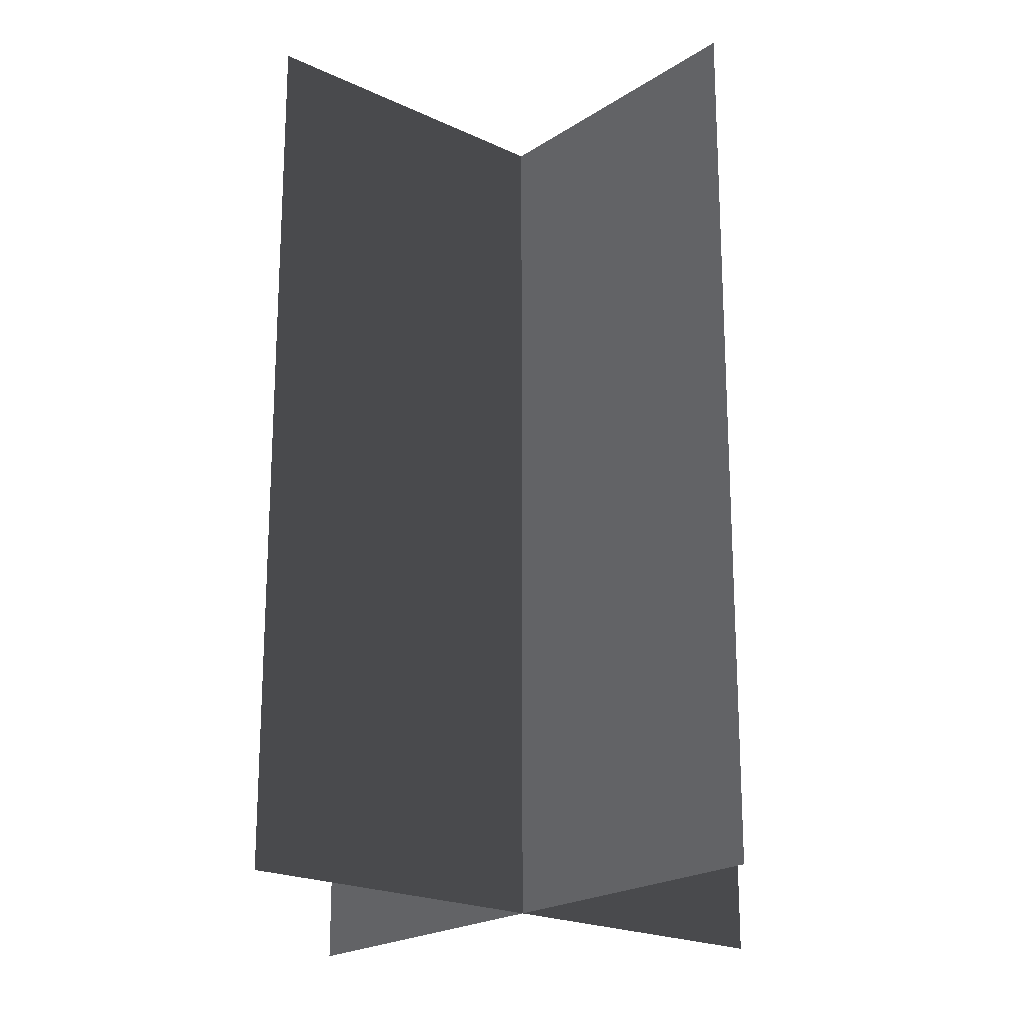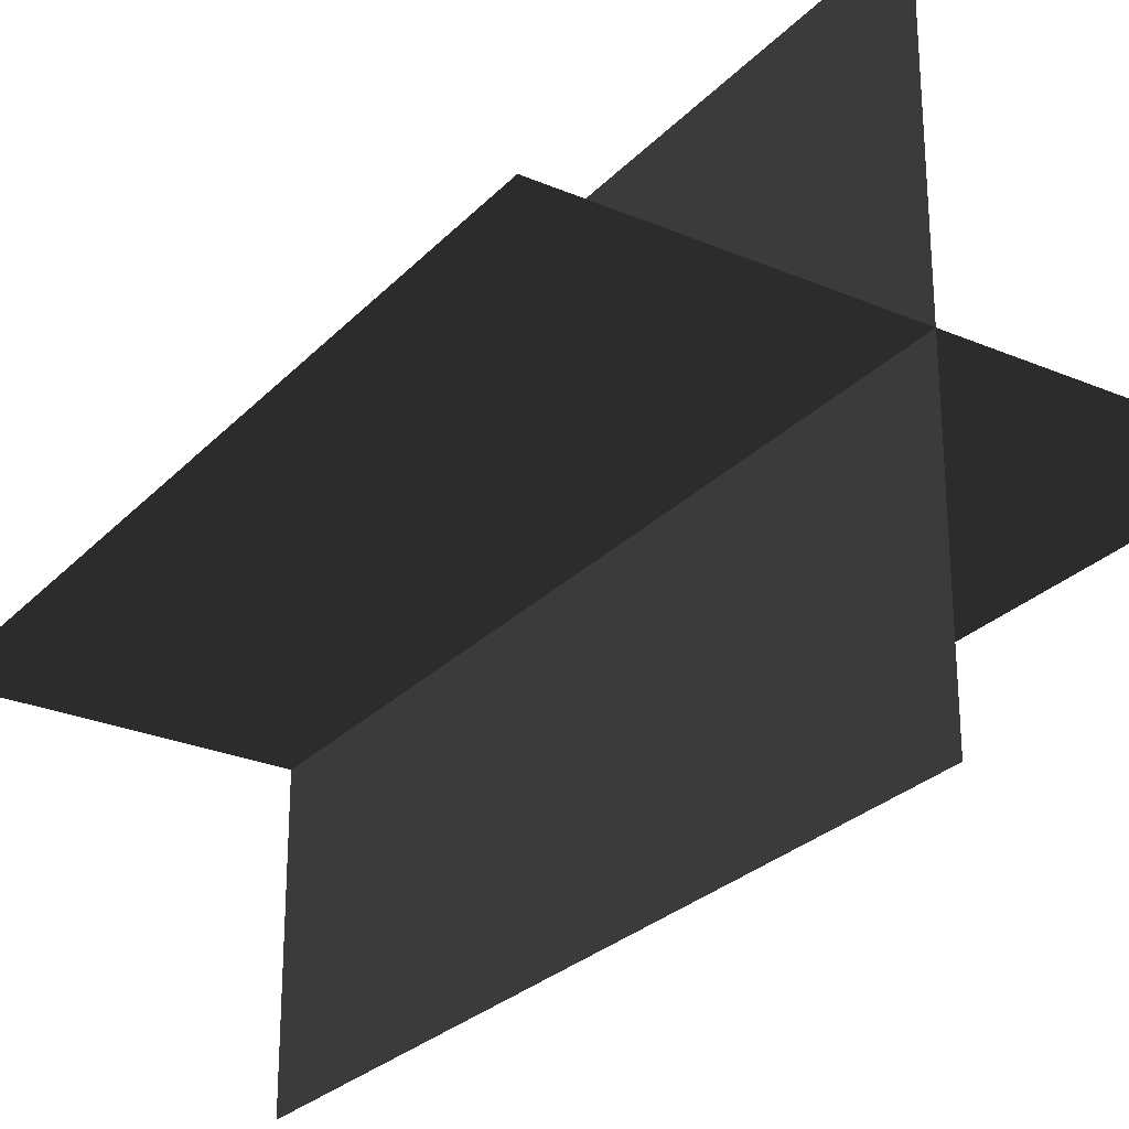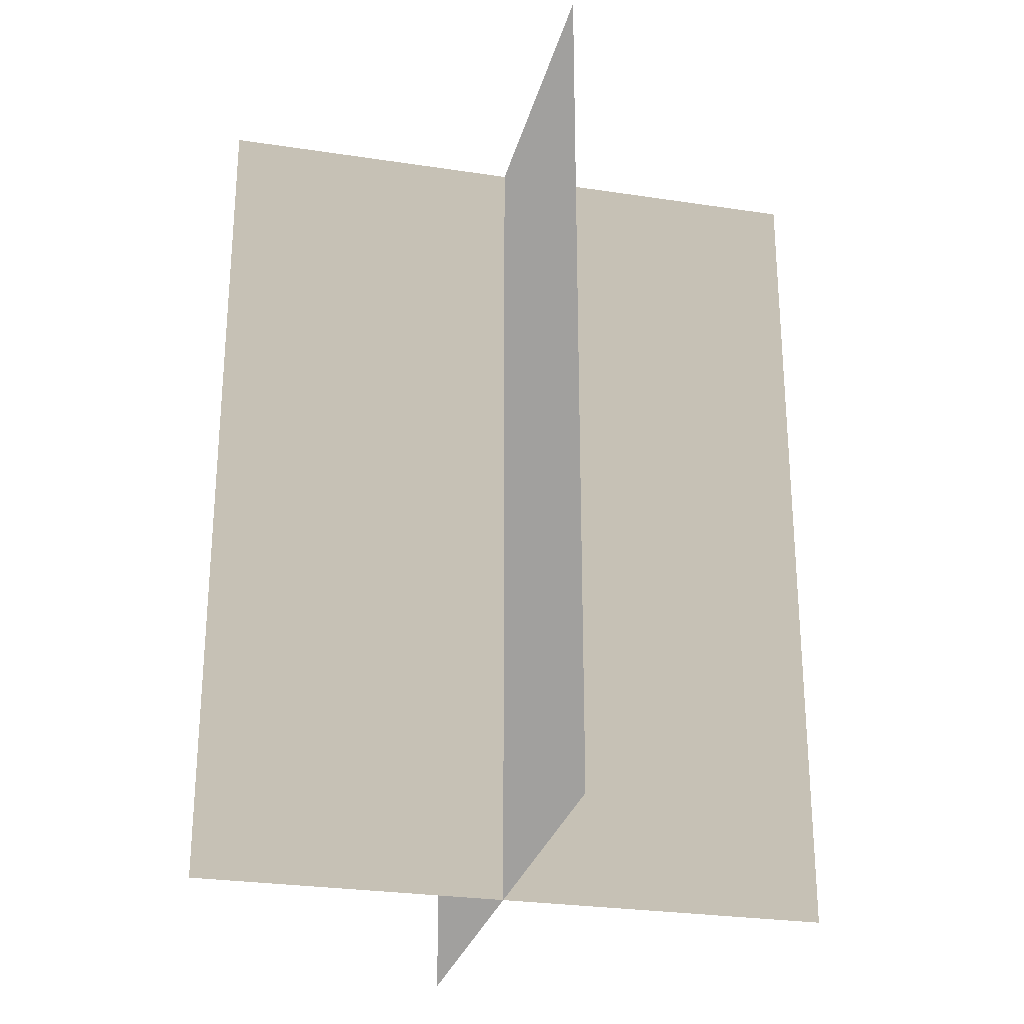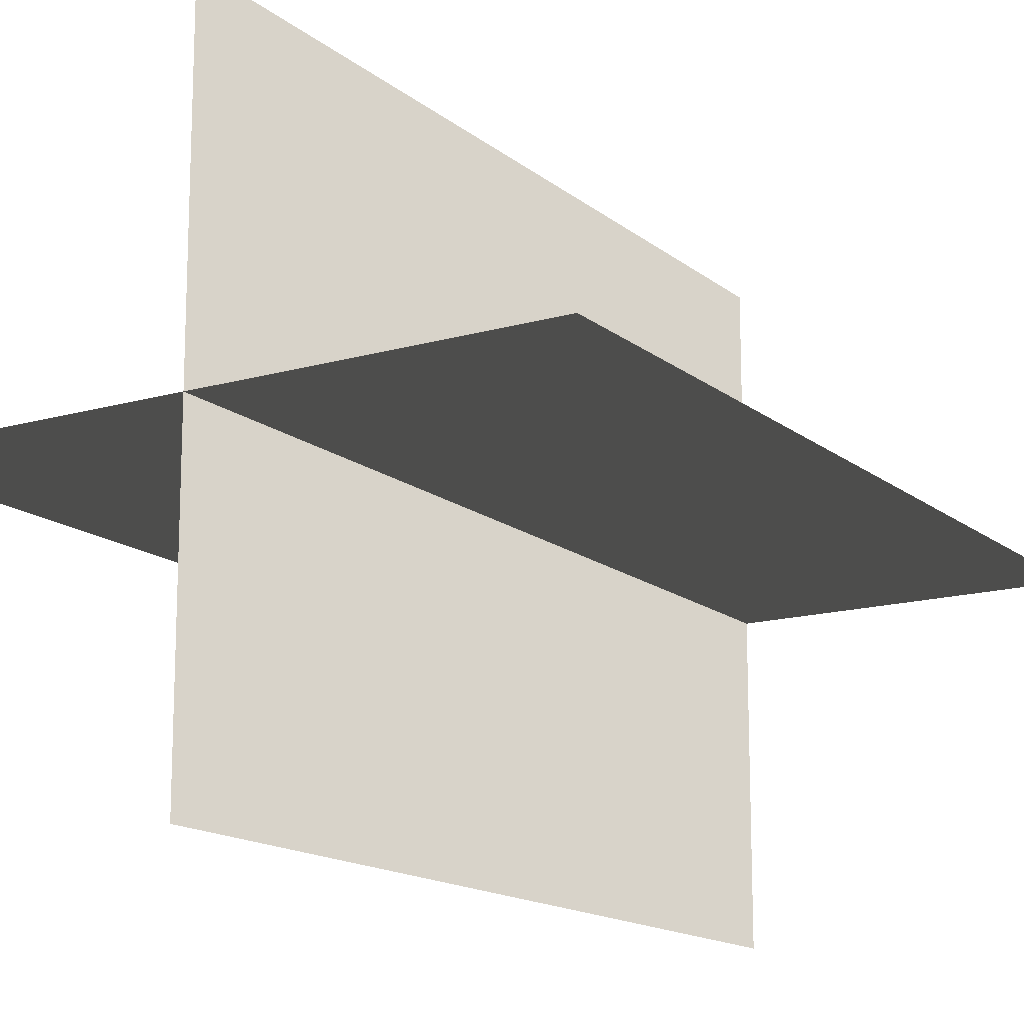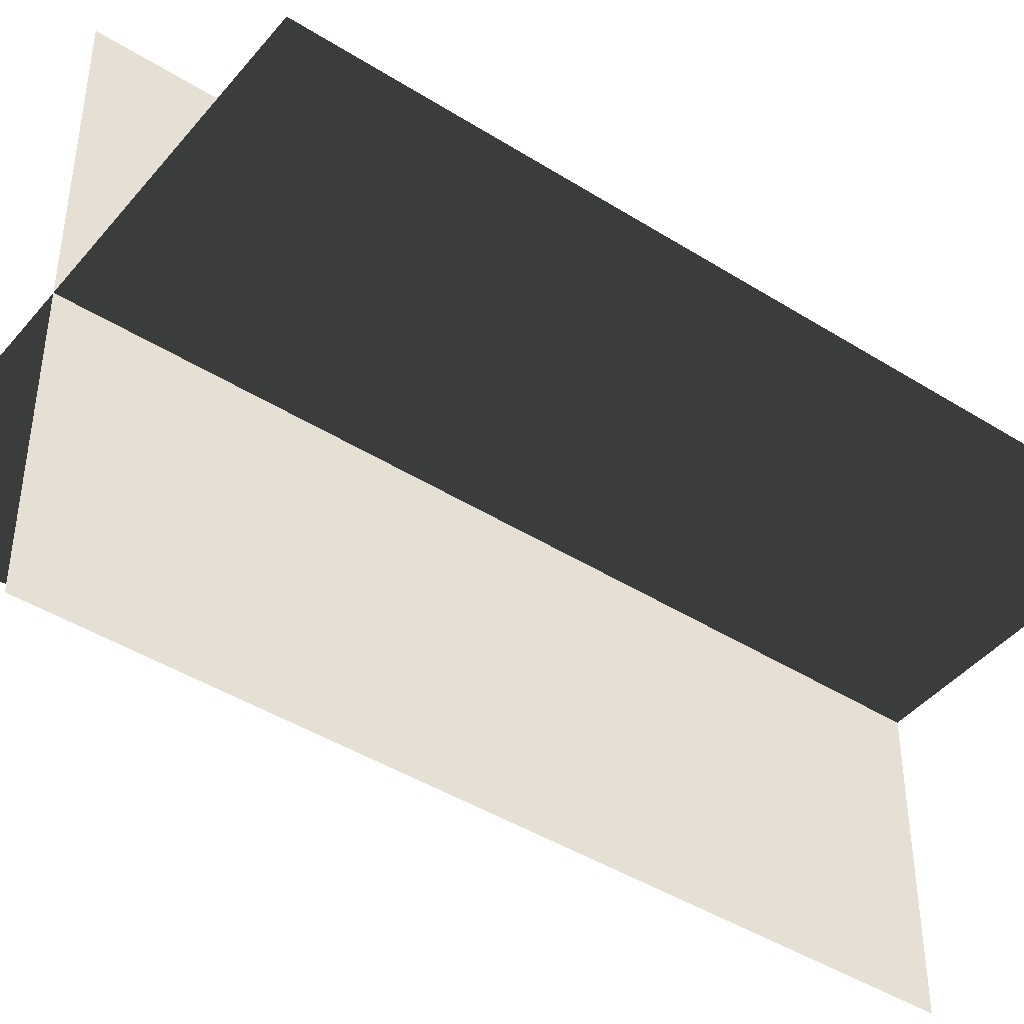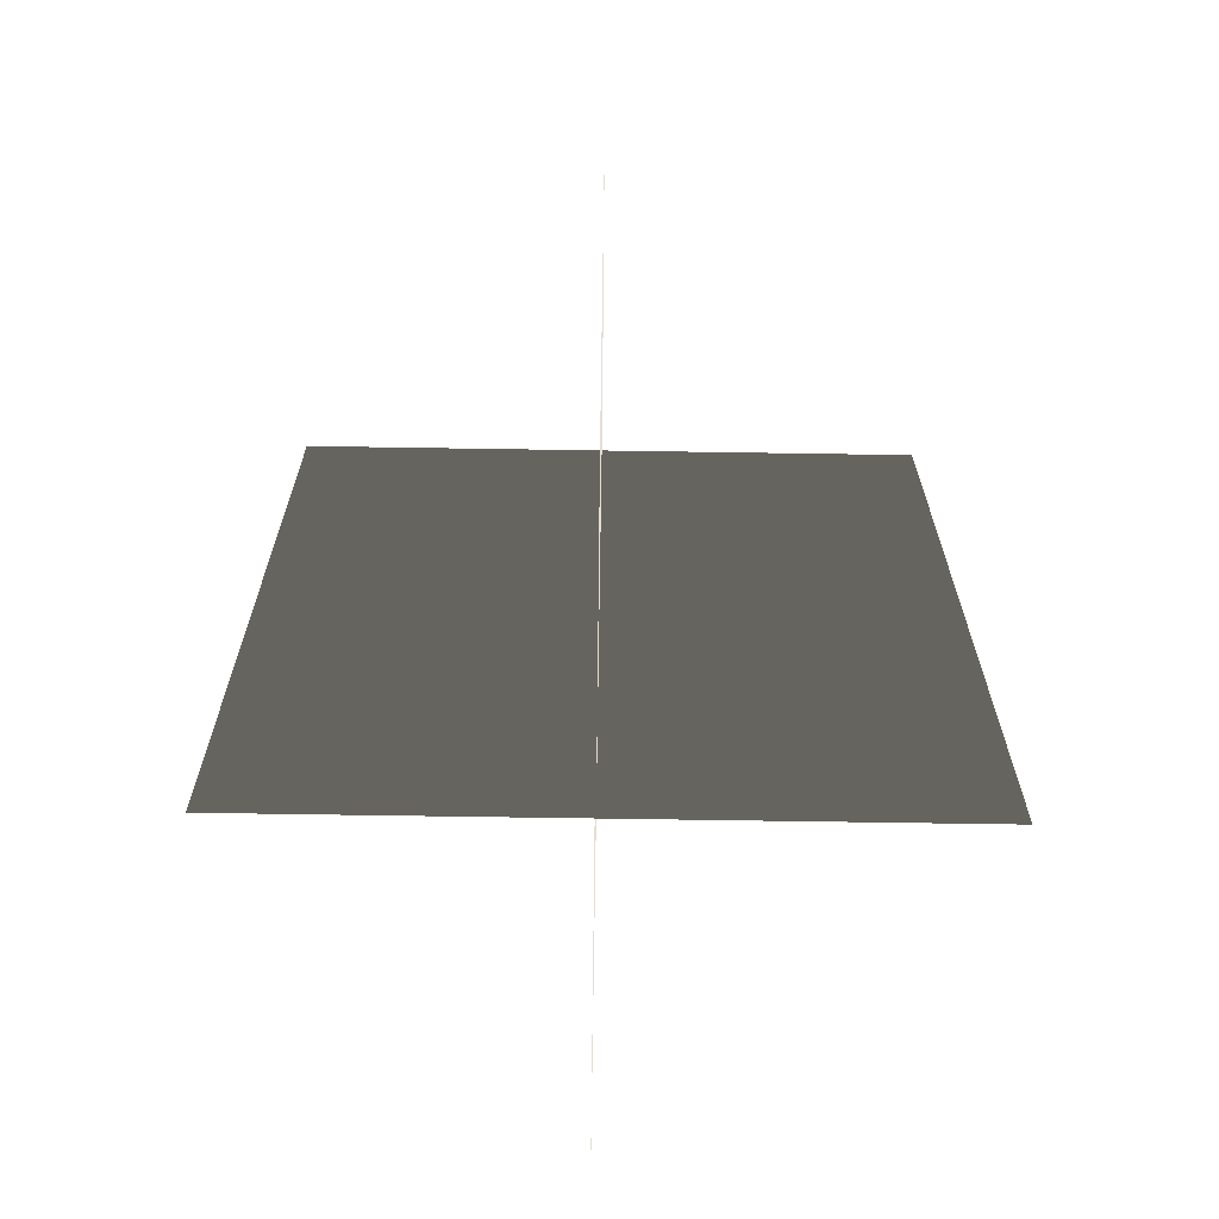
<metadata>
{"format":"obj","ext":"obj","renderer":"f3d","projection":"perspective","resolution":1024,"background":"white","views":[{"elev":-20.9,"azim":-40.4,"up":"+Z"},{"elev":-27.1,"azim":-33.3,"up":"+Y"},{"elev":-27.2,"azim":76.7,"up":"+Z"},{"elev":-15.1,"azim":-148.2,"up":"+Y"},{"elev":-43.6,"azim":-126.6,"up":"+Y"},{"elev":-68.0,"azim":89.1,"up":"+Z"}]}
</metadata>
<code>
v 0.005387 0.1548 1.759e-06
v 0.005387 0.1548 0.4323
v 0.005387 -0.1631 1.717e-06
v 0.005387 -0.1631 0.4323
v -0.1562 -0.009193 1.738e-06
v -0.1562 -0.009193 0.4323
v 0.1617 -0.009192 1.738e-06
v 0.1617 -0.009192 0.4323
g Palm_Tree_22818_355
f 1 3 2
f 2 3 4
f 5 7 6
f 6 7 8

</code>
